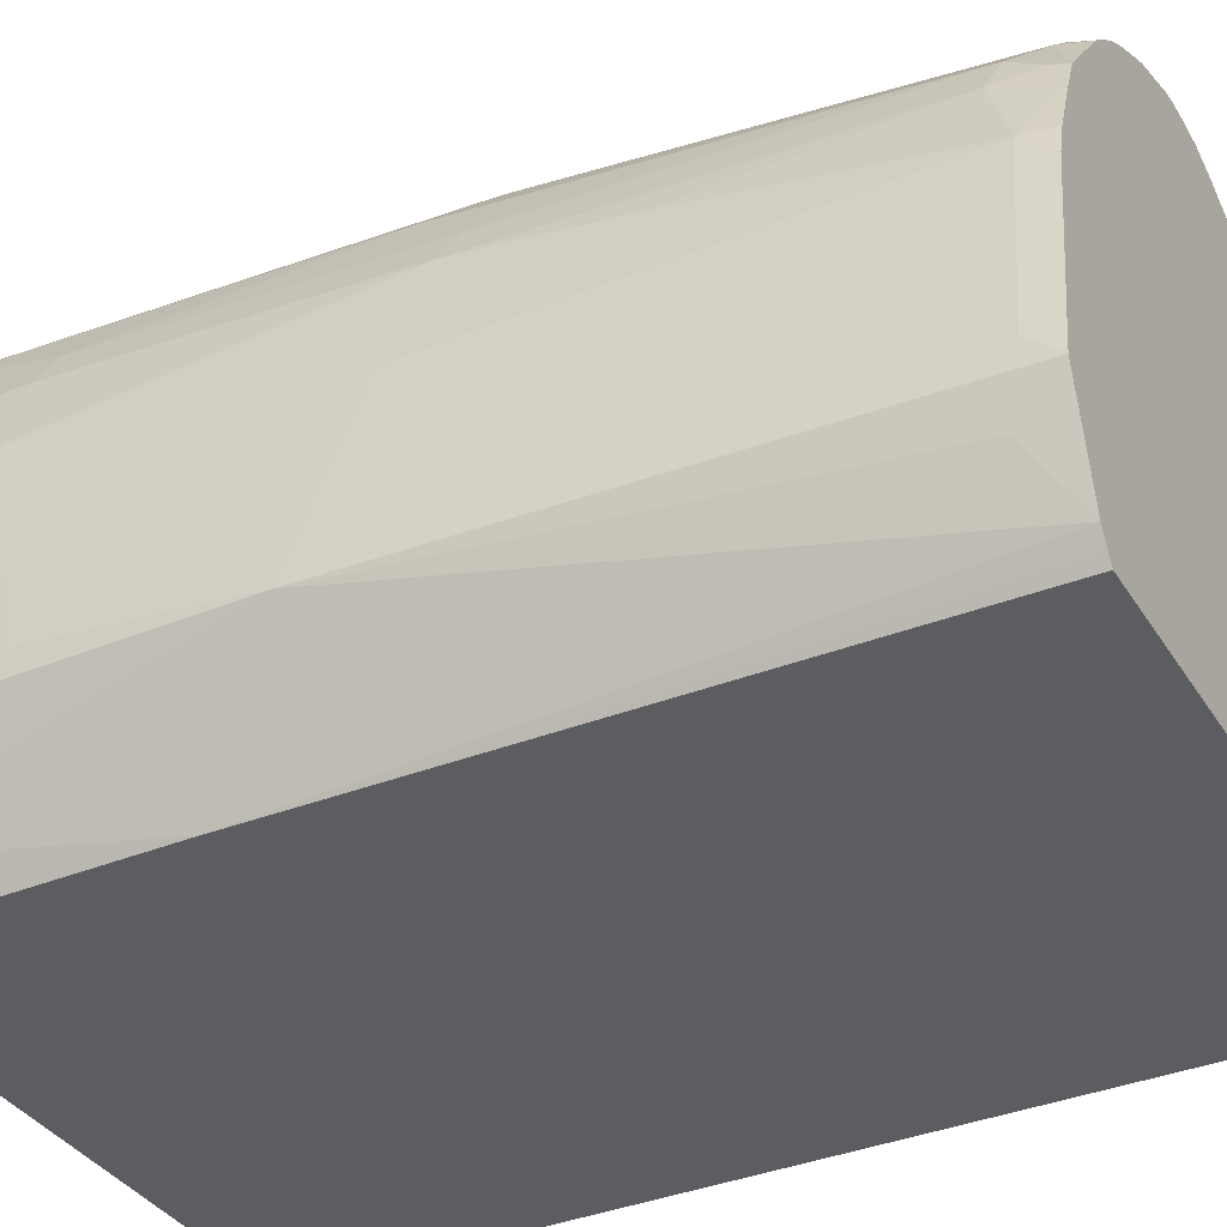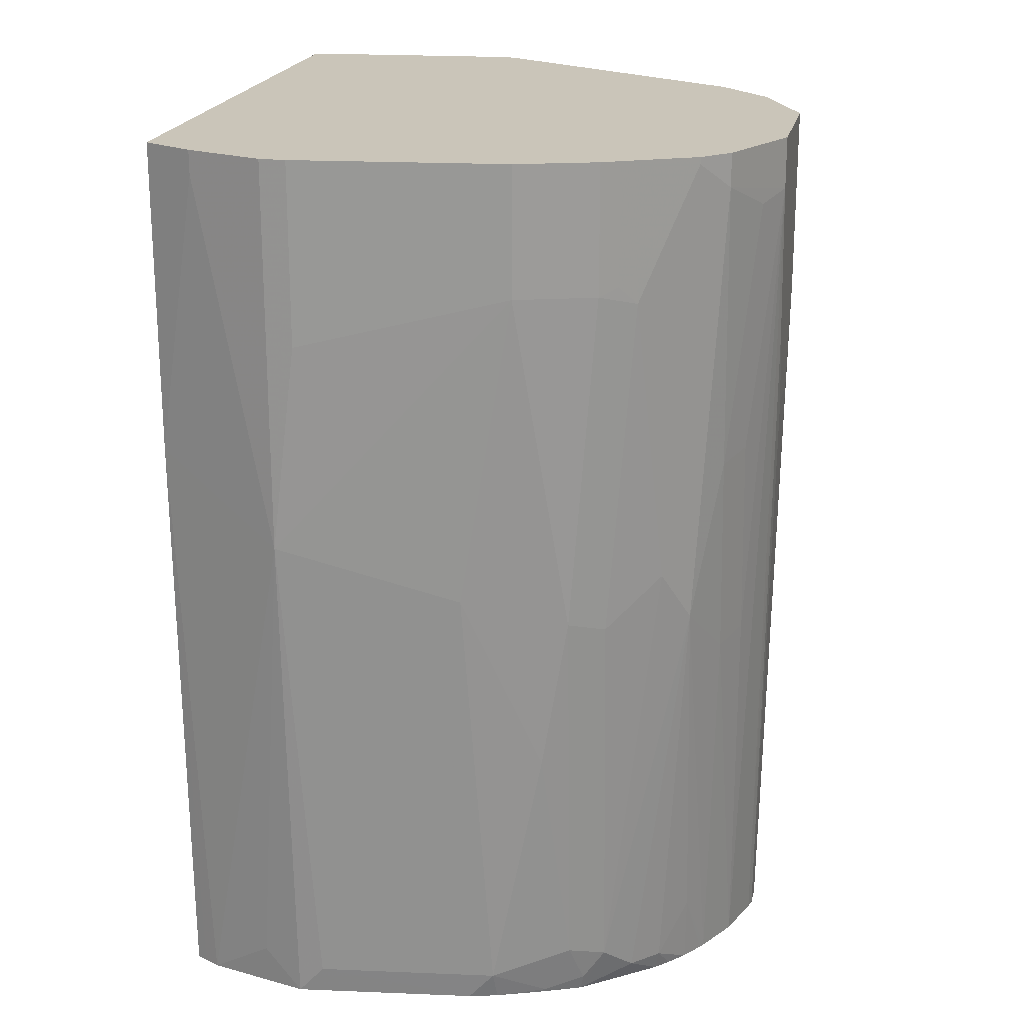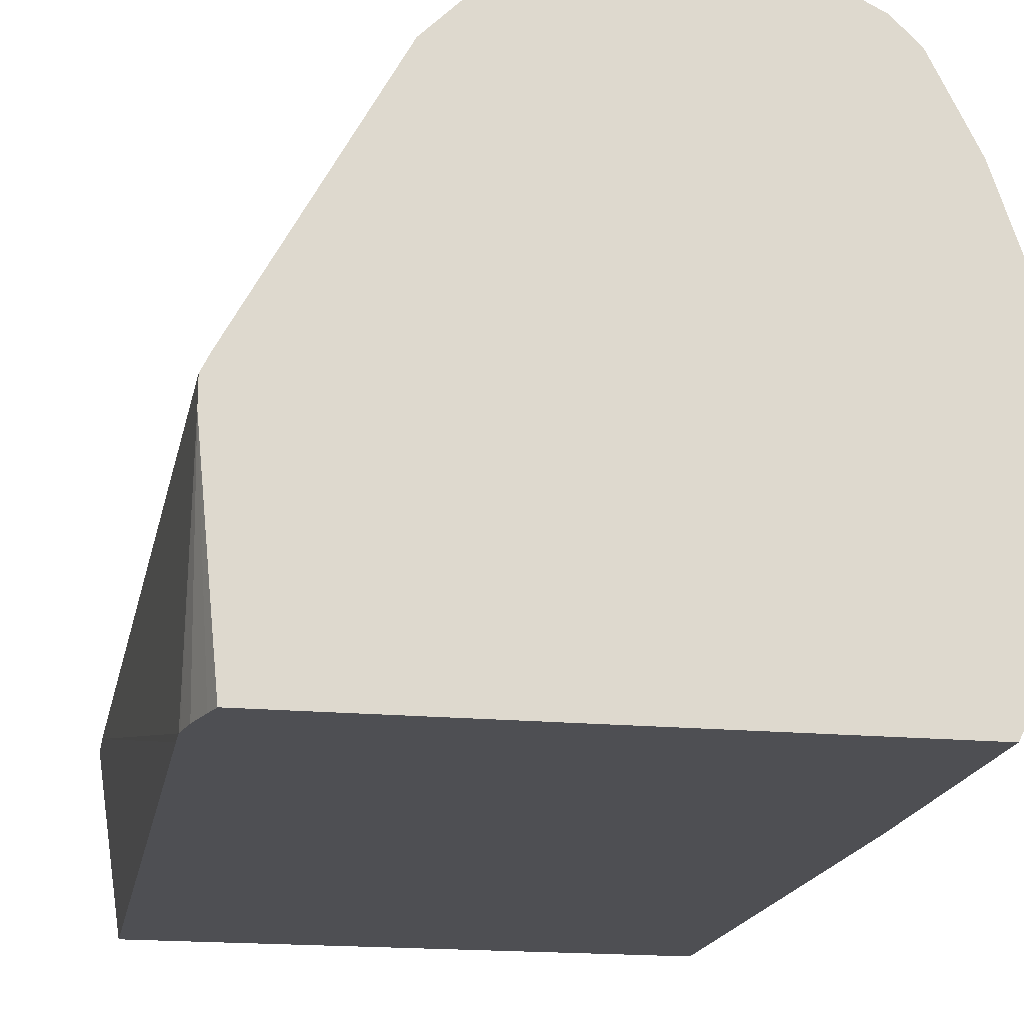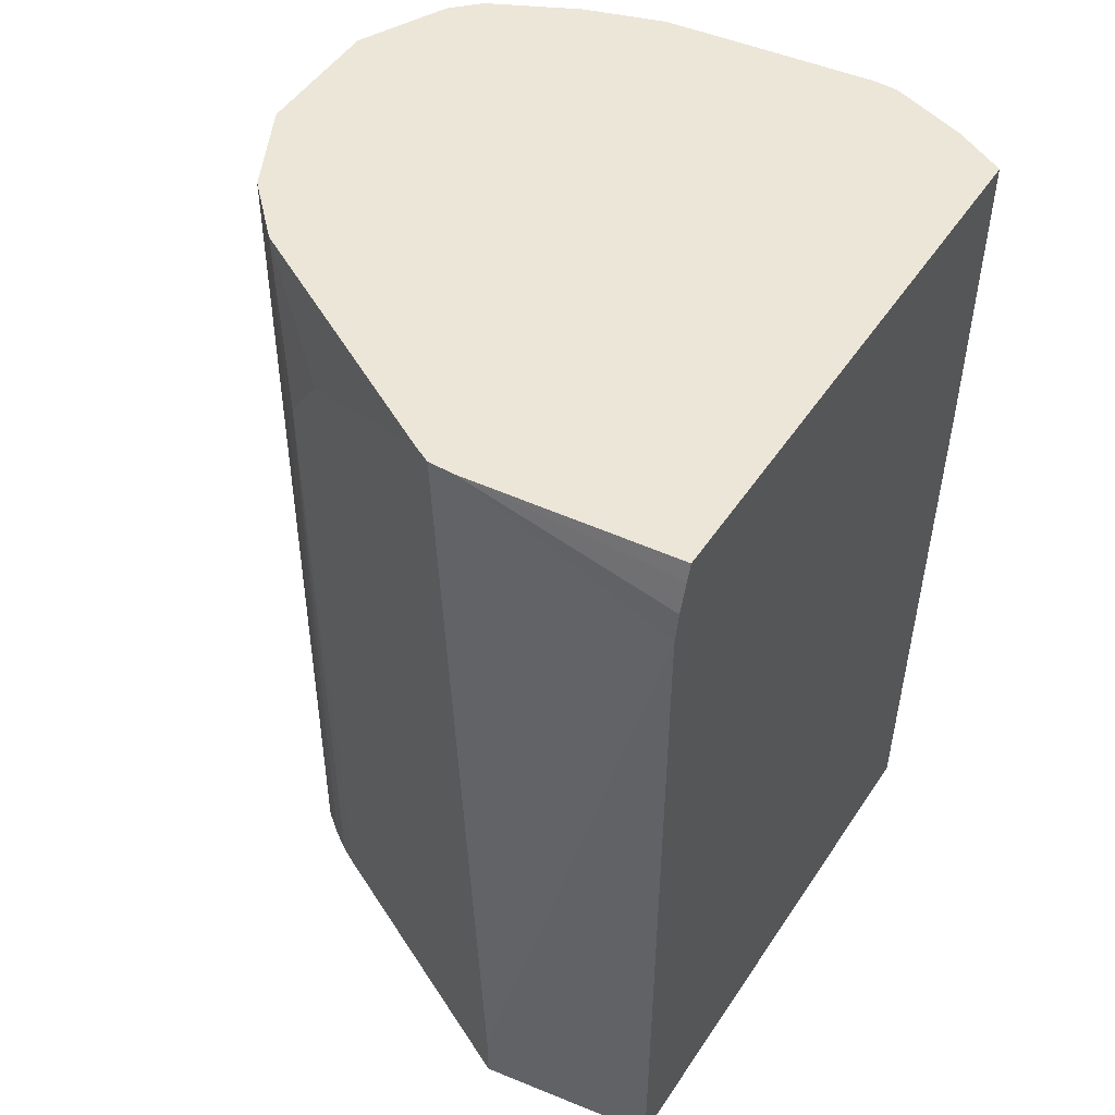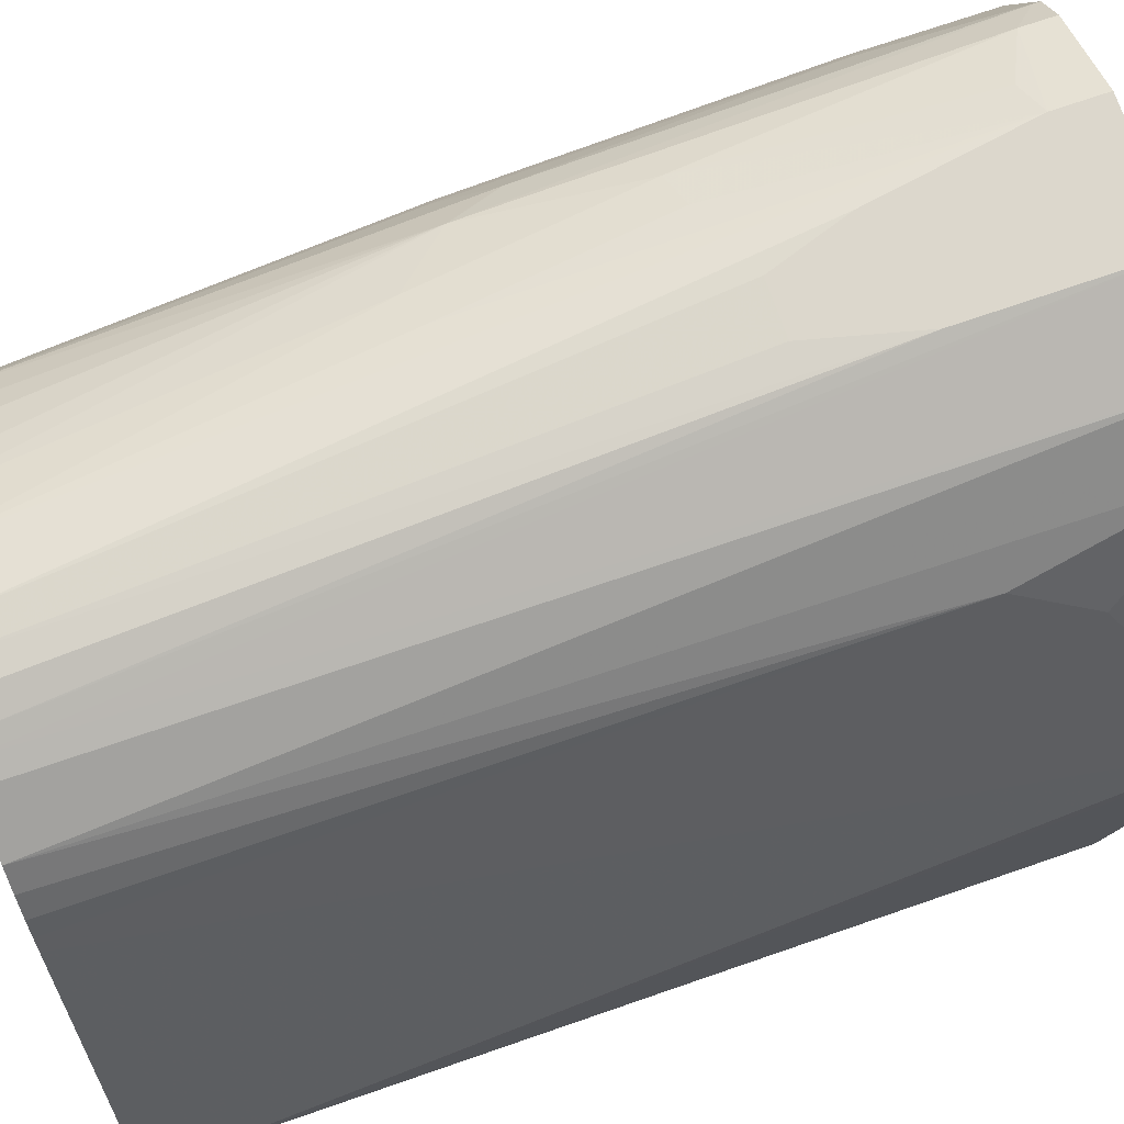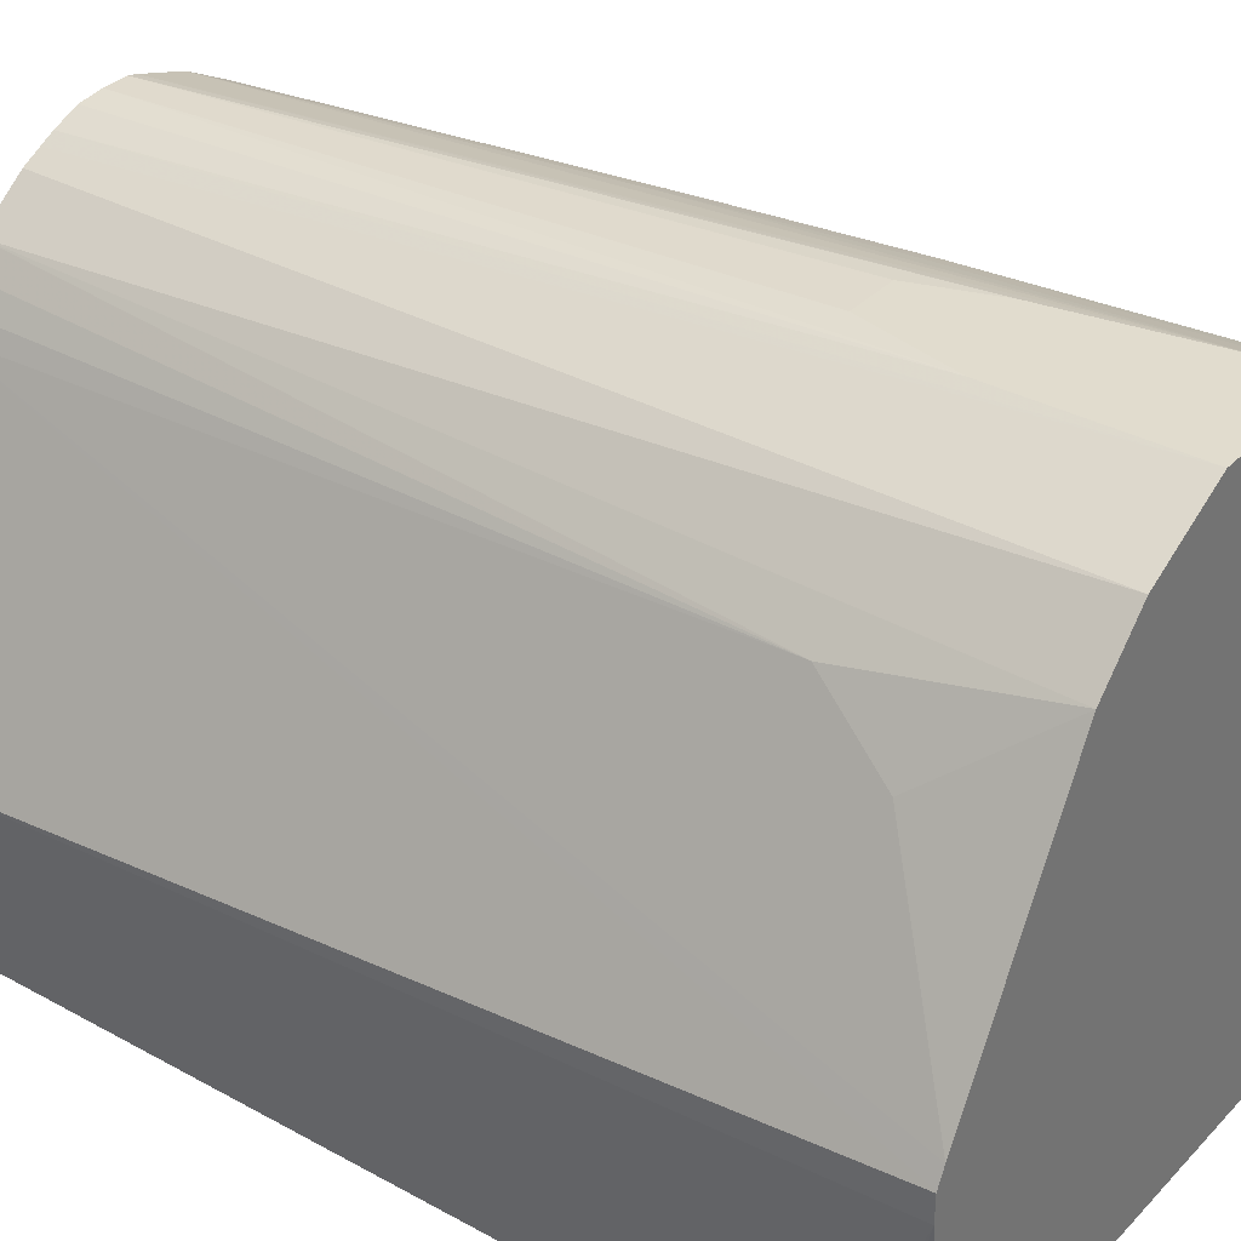
<metadata>
{"format":"obj","ext":"obj","renderer":"f3d","projection":"perspective","resolution":1024,"background":"white","views":[{"elev":-36.5,"azim":-61.8,"up":"+Z"},{"elev":20.7,"azim":-77.7,"up":"+Y"},{"elev":-18.2,"azim":169.8,"up":"+Z"},{"elev":49.5,"azim":122.3,"up":"+Y"},{"elev":72.8,"azim":71.0,"up":"+Z"},{"elev":34.0,"azim":126.6,"up":"+Z"}]}
</metadata>
<code>
v 0.2455 -0.2454 -0.1964
v 0.1636 -0.2801 -0.03089
v 0.2455 -0.2801 -0.1964
v 0.2291 0.2288 -0.3106
v 0.229 0.2452 -0.3106
v 0.2291 0.2934 -0.18
v 0.2291 0.2934 -0.1636
v 0.2287 0.2934 -0.1628
v 0.1588 -0.2801 -0.0212
v 0.2291 -0.2801 -0.3106
v 0.2285 0.2477 -0.3106
v 0.2254 0.2634 -0.3106
v 0.2196 0.2826 -0.3106
v 0.2163 0.2934 -0.3106
v 0.2236 0.2934 -0.1527
v 0.1527 -0.2801 -0.009975
v 0.1691 0.2291 -0.04366
v 0.1527 0.18 -0.01093
v -0.1228 -0.2801 -0.3106
v -0.131 0.2934 -0.3106
v 0.1363 0.2934 0.00545
v 0.1436 -0.2801 0.003646
v 0.1328 -0.2801 0.01727
v -0.1261 -0.2801 -0.3042
v -0.1309 0.09786 -0.3106
v -0.1418 0.2934 -0.2891
v -0.131 0.2782 -0.3106
v 0.12 0.2934 0.0218
v 0.1028 -0.2801 0.0395
v 0.1036 0.2934 0.03818
v -0.1309 -0.2801 -0.2945
v -0.1636 0.04909 -0.2291
v -0.1473 0.2782 -0.2782
v -0.1418 0.2782 -0.2891
v -0.1473 0.2934 -0.2782
v 0.09085 -0.2801 0.0455
v 0.09193 0.2934 0.04403
v -0.1473 -0.2801 -0.2291
v -0.1432 -0.2536 -0.2536
v -0.1473 0.01636 -0.1146
v -0.1473 0.2127 -0.08184
v -0.1636 0.18 -0.2127
v -0.1636 0.2934 -0.2291
v -0.1473 -0.2618 -0.2127
v 0.0818 -0.2801 0.05
v 0.04908 0.2934 0.06546
v -0.1309 -0.2801 -0.1146
v -0.1309 -0.2618 -0.09822
v -0.1309 -0.09815 -0.06549
v -0.1309 2.706e-05 -0.04911
v -0.1309 0.2127 -0.03276
v -0.1473 0.2934 -0.08184
v -0.1636 0.2934 -0.2127
v 0.06542 -0.2801 0.05647
v 0.04908 0.18 0.06546
v -0.03269 0.2934 0.06546
v -0.1259 -0.2801 -0.09634
v -0.1145 -0.2782 -0.06549
v -0.1145 -0.2454 -0.04911
v -0.12 -0.005418 -0.02728
v -0.12 0.2073 -0.01093
v -0.1254 0.2182 -0.02183
v -0.1303 0.2934 -0.03155
v -0.1309 0.2934 -0.03276
v 0.04908 -0.2801 0.0582
v 0.03274 0.1145 0.06546
v -0.08728 0.2934 0.03818
v -0.03269 0.2618 0.06546
v -0.1141 -0.2801 -0.06586
v -0.1043 -0.2801 -0.04292
v -0.1063 -0.27 -0.04094
v -0.1036 -0.2509 -0.02728
v -0.1036 0.02725 0.00545
v -0.1036 0.2891 0.0218
v -0.12 0.2934 -0.01093
v -0.1254 0.2934 -0.02183
v 0.03274 -0.2801 0.0582
v 2.402e-05 0.1145 0.06546
v -0.1036 0.2934 0.0218
v -0.08728 0.2727 0.03818
v -0.05452 0.2563 0.05452
v -0.0709 0.0927 0.03818
v -0.04907 0.09814 0.04908
v -0.03269 -0.0327 0.04908
v -0.005182 -0.2801 0.04628
v 0.02645 -0.2801 0.05662
v -0.01635 0.1636 0.06546
v -0.09 -0.2801 -0.02455
v -0.08728 -0.2673 -0.01093
v -0.08728 -0.1363 0.00545
v -0.08728 -0.005418 0.0218
v -0.05452 -0.03814 0.03818
v -0.03269 -0.2801 0.03151
v -0.06833 -0.2801 0.002873
v -0.0709 -0.2673 0.00545
v -0.05452 -0.2345 0.0218
v -0.03566 -0.2801 0.0296
v -0.05996 -0.2801 0.0109
v -0.04931 -0.2801 0.02021
v -0.04907 -0.2801 0.0204
f 50 61 51
f 50 60 61
f 50 59 60
f 48 57 58
f 46 66 55
f 48 59 49
f 51 61 62
f 47 57 48
f 49 59 50
f 48 58 59
f 57 69 58
f 51 63 64
f 54 55 65
f 55 66 65
f 56 67 80
f 56 80 68
f 58 69 70
f 58 70 71
f 46 78 66
f 58 71 59
f 59 71 72
f 51 62 63
f 46 87 78
f 32 44 40
f 46 56 68
f 59 72 60
f 32 53 43
f 32 43 35
f 32 35 33
f 32 39 38
f 32 38 44
f 36 37 46
f 36 46 45
f 38 47 44
f 40 44 48
f 40 48 49
f 40 49 50
f 40 50 41
f 41 51 64
f 41 64 52
f 41 52 53
f 41 53 42
f 41 50 51
f 44 47 48
f 45 46 55
f 45 55 54
f 46 68 87
f 60 72 73
f 90 95 91
f 61 73 74
f 77 87 86
f 80 82 81
f 80 91 82
f 82 91 92
f 82 92 84
f 82 84 83
f 84 92 85
f 85 92 93
f 88 94 89
f 89 94 95
f 89 95 90
f 91 95 96
f 91 96 93
f 91 93 92
f 93 96 97
f 94 98 95
f 95 98 99
f 95 99 100
f 95 100 96
f 96 100 97
f 32 42 53
f 77 78 87
f 60 73 61
f 74 91 80
f 72 91 73
f 61 74 79
f 61 79 75
f 61 75 76
f 61 76 62
f 62 76 63
f 65 66 78
f 65 78 77
f 67 79 74
f 67 74 80
f 68 80 81
f 68 81 82
f 68 82 83
f 68 83 84
f 68 84 85
f 68 85 86
f 68 86 87
f 70 88 89
f 70 89 72
f 70 72 71
f 72 89 90
f 72 90 91
f 73 91 74
f 32 41 42
f 2 94 88
f 31 39 32
f 2 88 70
f 2 70 69
f 2 69 57
f 2 57 47
f 2 47 38
f 2 38 31
f 2 31 24
f 2 24 19
f 2 19 10
f 2 98 94
f 2 10 3
f 4 10 19
f 4 19 25
f 4 25 27
f 4 27 20
f 4 20 14
f 4 14 13
f 4 13 12
f 4 12 11
f 4 11 5
f 2 8 9
f 2 99 98
f 2 100 99
f 2 97 100
f 32 40 41
f 1 2 3
f 1 3 10
f 1 10 4
f 1 4 5
f 1 5 6
f 1 6 7
f 1 7 8
f 1 8 2
f 2 9 16
f 2 16 22
f 2 22 23
f 2 23 29
f 2 29 36
f 2 36 45
f 2 45 54
f 2 65 77
f 2 77 86
f 2 86 85
f 2 85 93
f 2 93 97
f 5 11 6
f 6 11 12
f 2 54 65
f 6 13 14
f 15 21 17
f 16 18 22
f 17 21 18
f 18 21 23
f 18 23 22
f 19 24 25
f 20 27 34
f 20 34 26
f 21 28 23
f 23 28 30
f 23 30 29
f 25 32 33
f 25 33 34
f 25 34 27
f 25 31 32
f 26 34 33
f 26 33 35
f 29 30 36
f 30 37 36
f 6 12 13
f 31 38 39
f 9 18 16
f 9 17 18
f 24 31 25
f 8 15 9
f 6 20 26
f 6 14 20
f 9 15 17
f 6 26 35
f 6 35 43
f 6 43 53
f 6 53 52
f 6 64 63
f 6 63 76
f 6 76 75
f 6 75 79
f 6 52 64
f 6 67 56
f 6 56 46
f 6 46 37
f 6 37 30
f 6 30 28
f 6 28 21
f 6 21 15
f 6 8 7
f 6 79 67
f 6 15 8

</code>
